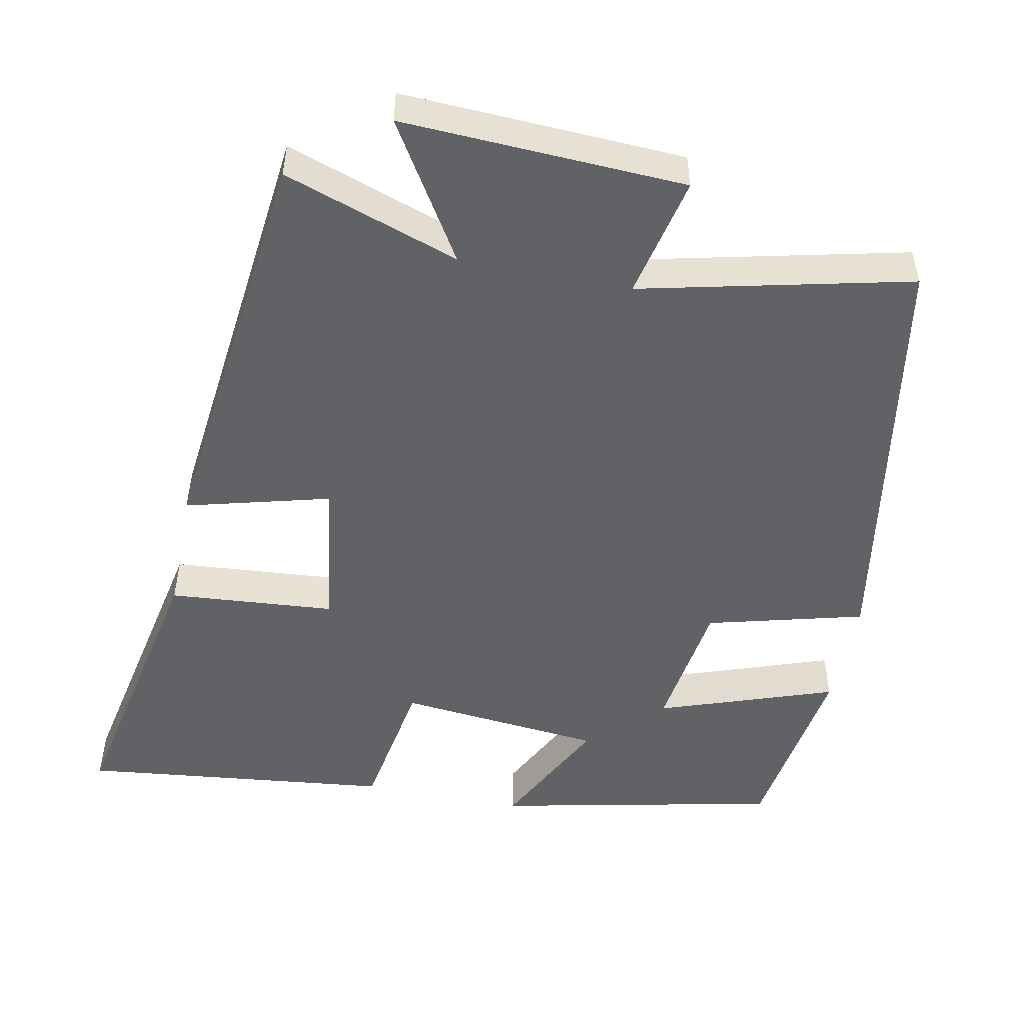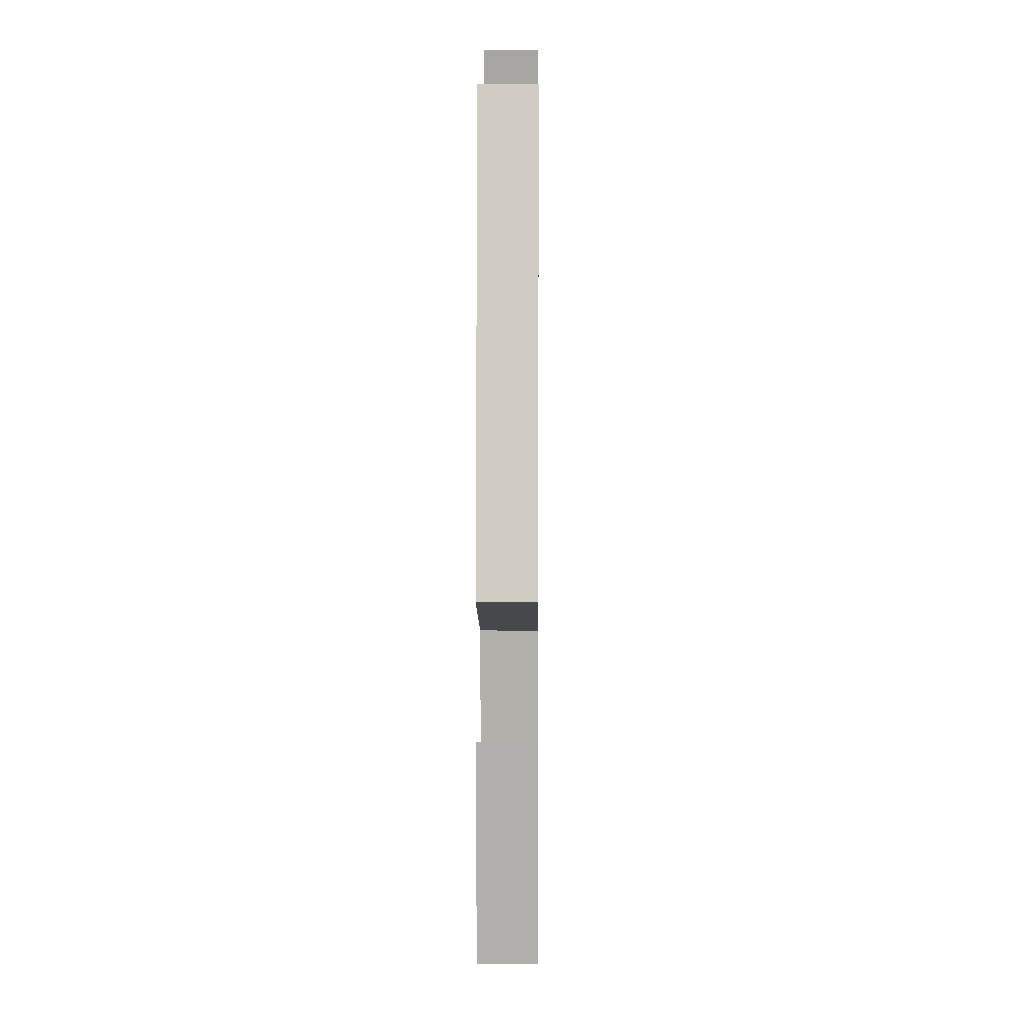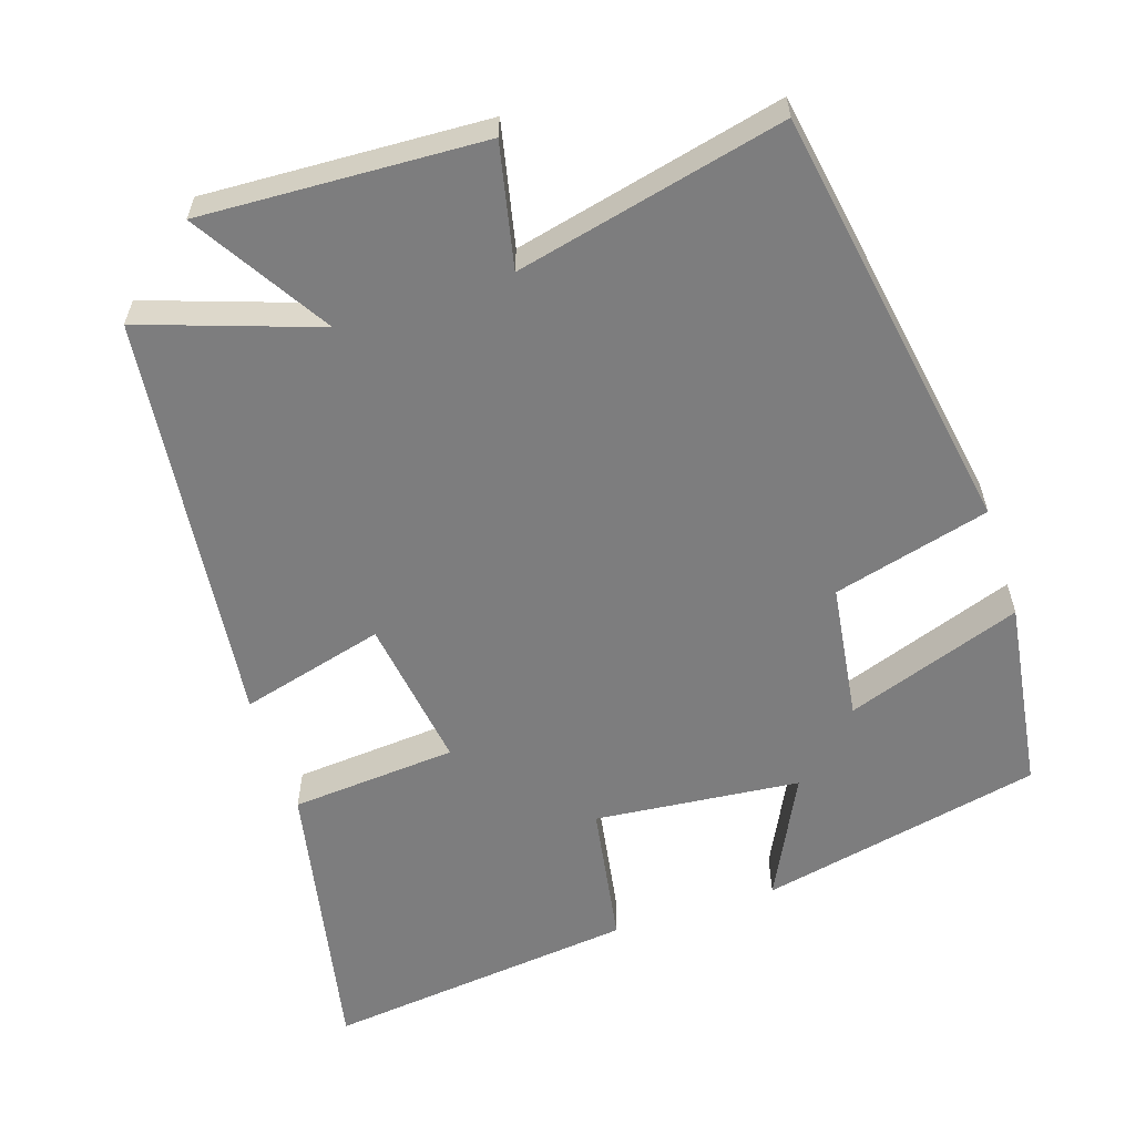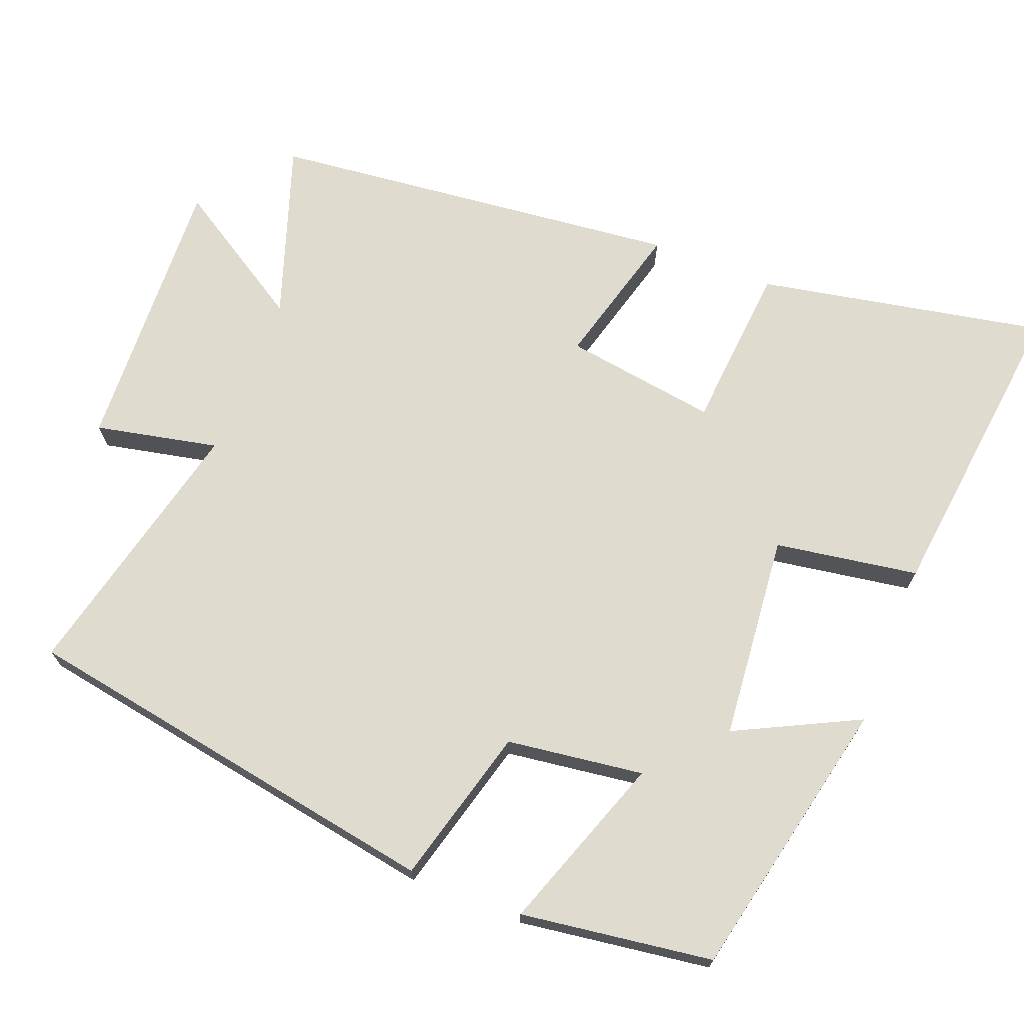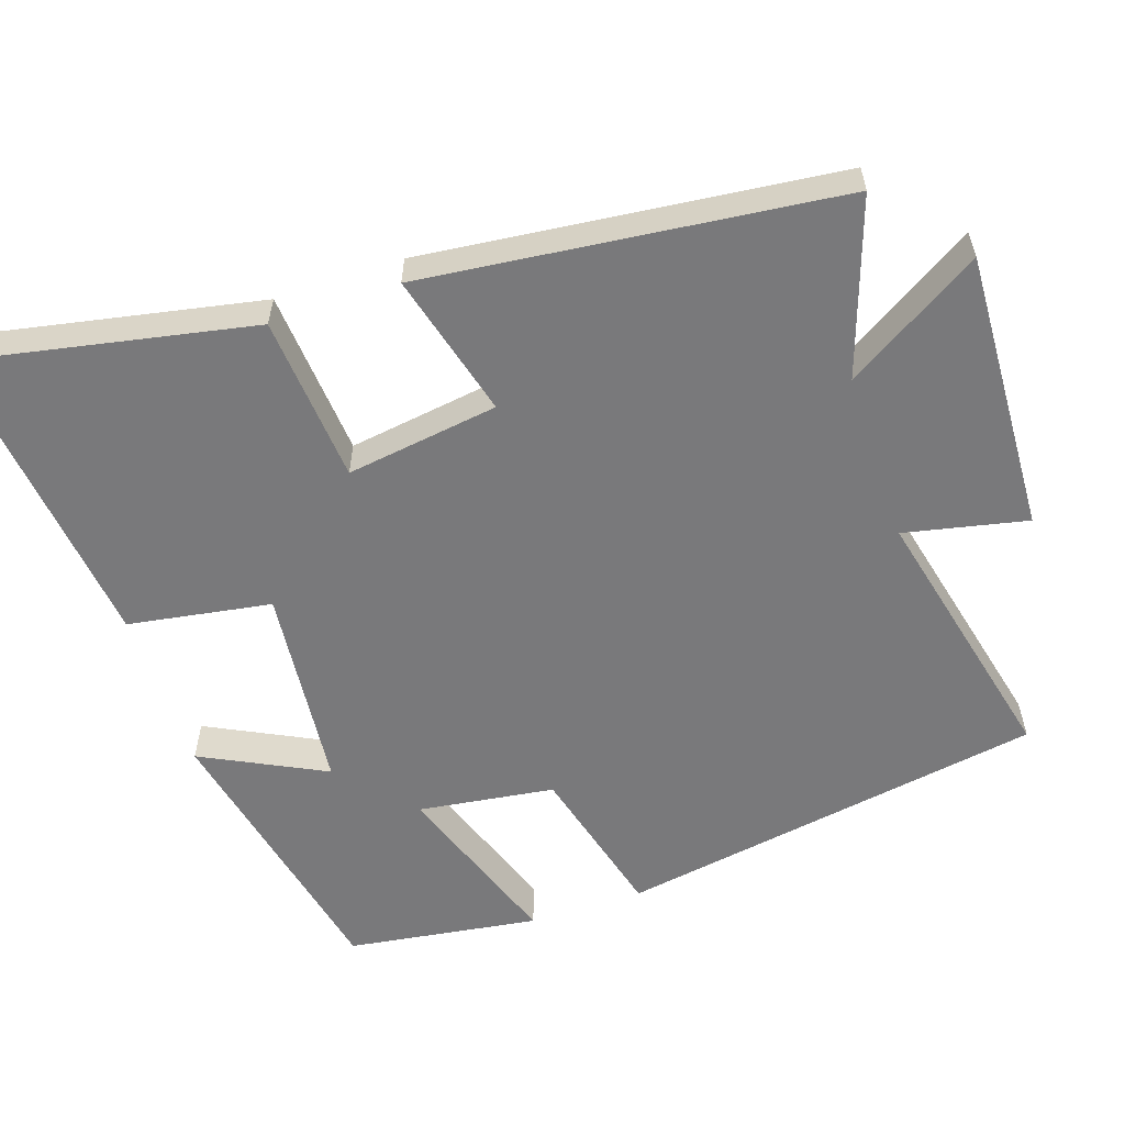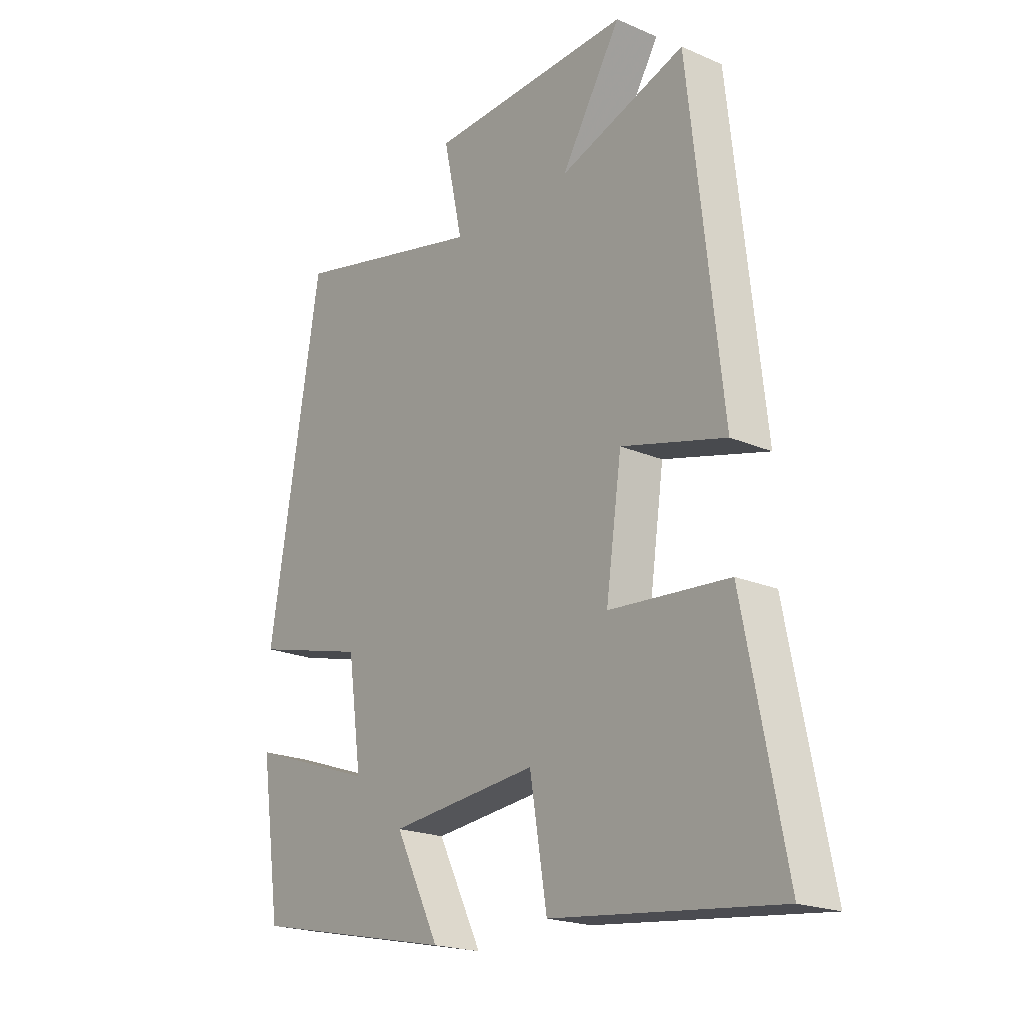
<metadata>
{"format":"obj","ext":"obj","renderer":"f3d","projection":"perspective","resolution":1024,"background":"white","views":[{"elev":-50.5,"azim":-11.3,"up":"+Y"},{"elev":3.5,"azim":90.6,"up":"+Z"},{"elev":-59.1,"azim":18.1,"up":"+Y"},{"elev":70.4,"azim":111.6,"up":"+Y"},{"elev":-57.9,"azim":-71.4,"up":"+Y"},{"elev":-20.6,"azim":-128.1,"up":"+Z"}]}
</metadata>
<code>
v 0.402 0.07 0.585
v 0.5 0.07 0.001
v 0.286 0.07 -0.055
v 0.26 0.07 -0.241
v 0.5 0.07 -0.157
v 0.462 0.07 -0.418
v 0.076 0.07 -0.5
v 0.16 0.07 -0.333
v -0.12 0.07 -0.305
v -0.152 0.07 -0.5
v -0.578 0.07 -0.548
v -0.5 0.07 -0.156
v -0.273 0.07 -0.138
v -0.303 0.07 0.07
v -0.5 0.07 0.018
v -0.437 0.07 0.582
v -0.198 0.07 0.5
v -0.312 0.07 0.685
v 0.072 0.07 0.667
v 0.036 0.07 0.5
v 0.402 0 0.585
v 0.5 0 0.001
v 0.286 0 -0.055
v 0.26 0 -0.241
v 0.5 0 -0.157
v 0.462 0 -0.418
v 0.076 0 -0.5
v 0.16 0 -0.333
v -0.12 0 -0.305
v -0.152 0 -0.5
v -0.578 0 -0.548
v -0.5 0 -0.156
v -0.273 0 -0.138
v -0.303 0 0.07
v -0.5 0 0.018
v -0.437 0 0.582
v -0.198 0 0.5
v -0.312 0 0.685
v 0.072 0 0.667
v 0.036 0 0.5
f 17 18 19 20
f 14 15 16 17
f 13 14 17 20
f 10 11 12 13
f 9 10 13
f 8 9 13 20
f 5 6 7 8
f 4 5 8
f 3 4 8 20
f 1 2 3 20
f 40 39 38 37
f 37 36 35 34
f 40 37 34 33
f 33 32 31 30
f 33 30 29
f 40 33 29 28
f 28 27 26 25
f 28 25 24
f 40 28 24 23
f 40 23 22 21
f 1 21 22 2
f 2 22 23 3
f 3 23 24 4
f 4 24 25 5
f 5 25 26 6
f 6 26 27 7
f 7 27 28 8
f 8 28 29 9
f 9 29 30 10
f 10 30 31 11
f 11 31 32 12
f 12 32 33 13
f 13 33 34 14
f 14 34 35 15
f 15 35 36 16
f 16 36 37 17
f 17 37 38 18
f 18 38 39 19
f 19 39 40 20
f 20 40 21 1

</code>
